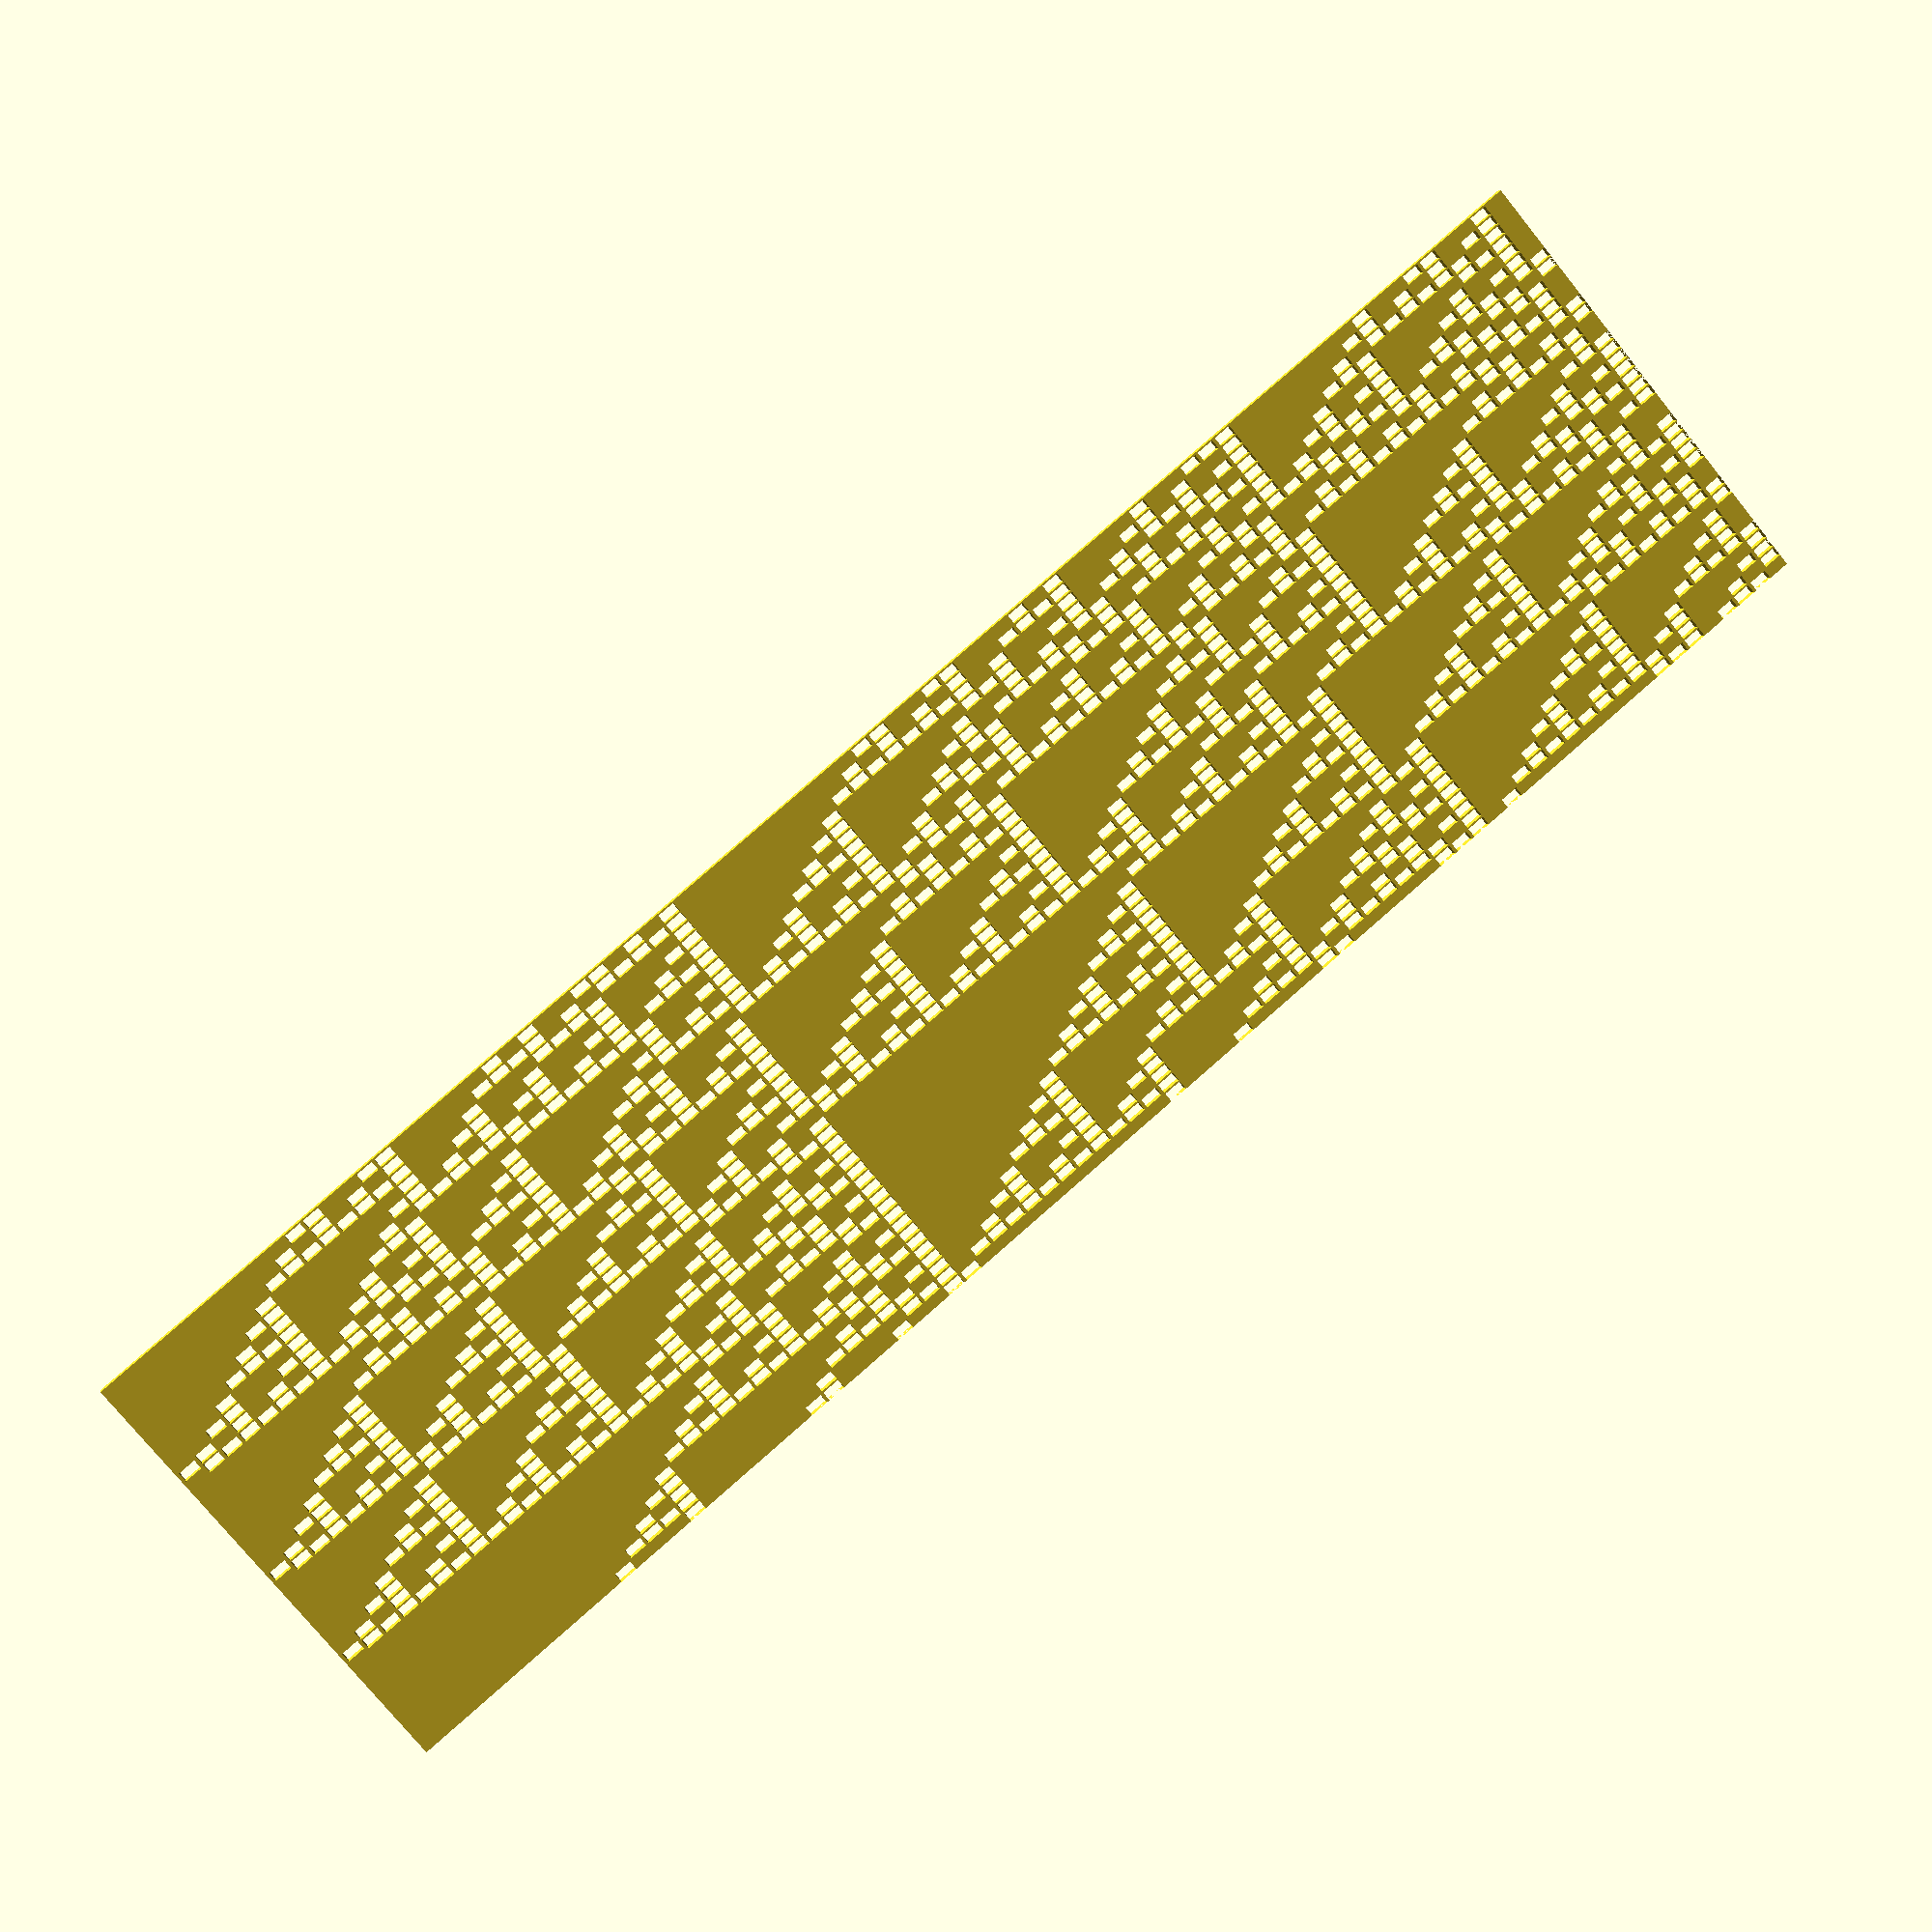
<openscad>

// Rule, change for different automata. One or zeros only with 8 numbers
regle = [0,0,1,1,1,1,0,0];
// First line, One or zeros with any length
//lignedepart =  [1, 1, 1, 1, 0, 1, 1, 1, 0, 0, 1, 0, 1, 1, 1, 1, 1, 1, 1, 1, 1, 1, 1, 1, 0, 0, 1, 0, 1, 1, 1, 1, 1, 1, 1, 1, 1];
//lignedepart = [1,1,0,0,1,0,0,1,0,1,0,1,1,1,0,1,0,1,1,0,0,1,0,1,0,1,0,0,1,0,0,1,0,1];
//lignedepart = [0,0,0,0,1,0,0,1,0,1,1,1,1,1,0,1,0,1,1,0,0,1,0,1,0,1,0,0,0,1,0,1,0,1,0,1,0,0,0,1,0,1,0,0,1,0,0,1,1,1,0,1,0,1,1,1,0];
//lignedepart = [1,0,1,1,1,1,0,1,0,1,0,1,1,1,0,1,0,1,1,1,1,1,0,1,0,1,0,0,0,1,0,1,0,1];
//lignedepart = [0, 1, 1, 0, 1, 1, 0, 1, 1, 1, 1, 1, 1, 0, 1, 1, 1, 0, 1, 1, 1, 1, 1, 1, 1, 0, 1, 0, 0, 1, 0, 1, 1, 0, 1, 1, 1, 0, 1, 1, 0, 1, 1, 1, 0, 0, 0, 0, 0, 1, 0];
lignedepart = [0,0,0,0,0,0,0,0,0,0,1,0,0,0,0,0,0,0,0,1,0,0,0,0,0,0,0,0,0,0,1,0,0,0,0,0,0,0,0,0];
// Bookmark width
largeursignet = 40;
// Bookmark height
longueursignet = 150 ;
// Bookmark thickness
epaisseursignet = .8;
// Number of iterations (higher number takes longer to process !)
nbriterations = 80;
// Overlapping
enchevretrement = .85;

// Underlayer thickness
//epaisseursouscouche =.2;
// If true, displays the underlayer
avecsouscouche = true;
/* [Hidden] */
hauteurbloc = longueursignet / nbriterations ;
limitelargeur =len(lignedepart);

module afficheligne(uneligne,hauteur=0)
{
largeurbloc = largeursignet / len(uneligne);
for (i = [0:len(uneligne)]){
    if(uneligne[i]== 1)  translate([i*largeurbloc,hauteur*hauteurbloc,0]) cube([largeurbloc*enchevretrement,hauteurbloc*enchevretrement,epaisseursignet+5]);
    }    
}
//afficheligne(lignedepart,1);

module afficheautomate(n,derniereligne){
        if(n>0){
            //ligneactuelle = [ for (i = [ 1 : len(derniereligne) ]) 
            //i%2==0 ? 1 : i==1 ? 1 :0 ] ;
            ligneactuelle = [ for (i = [ 0 : limitelargeur ]) 
            i==0 ? derniereligne[limitelargeur]==0 && derniereligne[i]==0 && derniereligne[i+1]==0 ? regle[0] : derniereligne[limitelargeur]==0 && derniereligne[i]==0 && derniereligne[i+1]==1 ? regle[1] : derniereligne[limitelargeur]==0 && derniereligne[i]==1 && derniereligne[i+1]==0 ? regle[2]:  derniereligne[limitelargeur]==0 && derniereligne[i]==1 && derniereligne[i+1]==1 ? regle[3] : derniereligne[limitelargeur]==1 && derniereligne[i]==0 && derniereligne[i+1]==0 ? regle[4] : derniereligne[limitelargeur]==1 && derniereligne[i]==0 && derniereligne[i+1]==1 ? regle[5]: derniereligne[limitelargeur]==1 && derniereligne[i]==1 && derniereligne[i+1]==0 ? regle[6]: derniereligne[limitelargeur]==1 && derniereligne[i]==1 && derniereligne[i+1]==1 ? regle[7]: regle[7] 
            
            
            
            : 
            i==limitelargeur ? derniereligne[i-1]==0 && derniereligne[i]==0 && derniereligne[0]==0 ? regle[0] : derniereligne[i-1]==0 && derniereligne[i]==0 && derniereligne[0]==1 ? regle[1] : derniereligne[i-1]==0 && derniereligne[i]==1 && derniereligne[0]==0 ? regle[2]:  derniereligne[i-1]==0 && derniereligne[i]==1 && derniereligne[0]==1 ? regle[3] : derniereligne[i-1]==1 && derniereligne[i]==0 && derniereligne[0]==0 ? regle[4] : derniereligne[i-1]==1 && derniereligne[i]==0 && derniereligne[0]==1 ? regle[5]: derniereligne[i-1]==1 && derniereligne[i]==1 && derniereligne[0]==0 ? regle[6]: derniereligne[i-1]==1 && derniereligne[i]==1 && derniereligne[0]==1 ? regle[7]: regle[7] 
            
            
            :
            
            derniereligne[i-1]==0 && derniereligne[i]==0 && derniereligne[i+1]==0 ? regle[0] : derniereligne[i-1]==0 && derniereligne[i]==0 && derniereligne[i+1]==1 ? regle[1] : derniereligne[i-1]==0 && derniereligne[i]==1 && derniereligne[i+1]==0 ? regle[2]:  derniereligne[i-1]==0 && derniereligne[i]==1 && derniereligne[i+1]==1 ? regle[3] : derniereligne[i-1]==1 && derniereligne[i]==0 && derniereligne[i+1]==0 ? regle[4] : derniereligne[i-1]==1 && derniereligne[i]==0 && derniereligne[i+1]==1 ? regle[5]: derniereligne[i-1]==1 && derniereligne[i]==1 && derniereligne[i+1]==0 ? regle[6]: derniereligne[i-1]==1 && derniereligne[i]==1 && derniereligne[i+1]==1 ? regle[7]: regle[7]
            
            
            
            
            
            ];
            
            
            /*for(i = [0:len(derniereligne)]) {
                if(i==0){
                ligneactuelle[i]=1;    
                }
                else if(i==len(derniereligne))
                {
                ligneactuelle[i]=1;    
        
                }
                else
                {
                ligneactuelle[i]=1;    

                }
                    
                
            }*/
        afficheligne(derniereligne,n);
        afficheautomate(n-1,ligneactuelle);    
            
        }
        else
            echo(derniereligne);
    
    }
   difference(){ 
   cube([largeursignet,longueursignet,epaisseursignet]);
       translate([0,-longueursignet/nbriterations,-2.5]) afficheautomate(nbriterations,lignedepart);
    
   }
	//translate([0,0,3]) cylinder(r=rayon+8,h=7);
</openscad>
<views>
elev=173.9 azim=50.3 roll=191.9 proj=p view=solid
</views>
